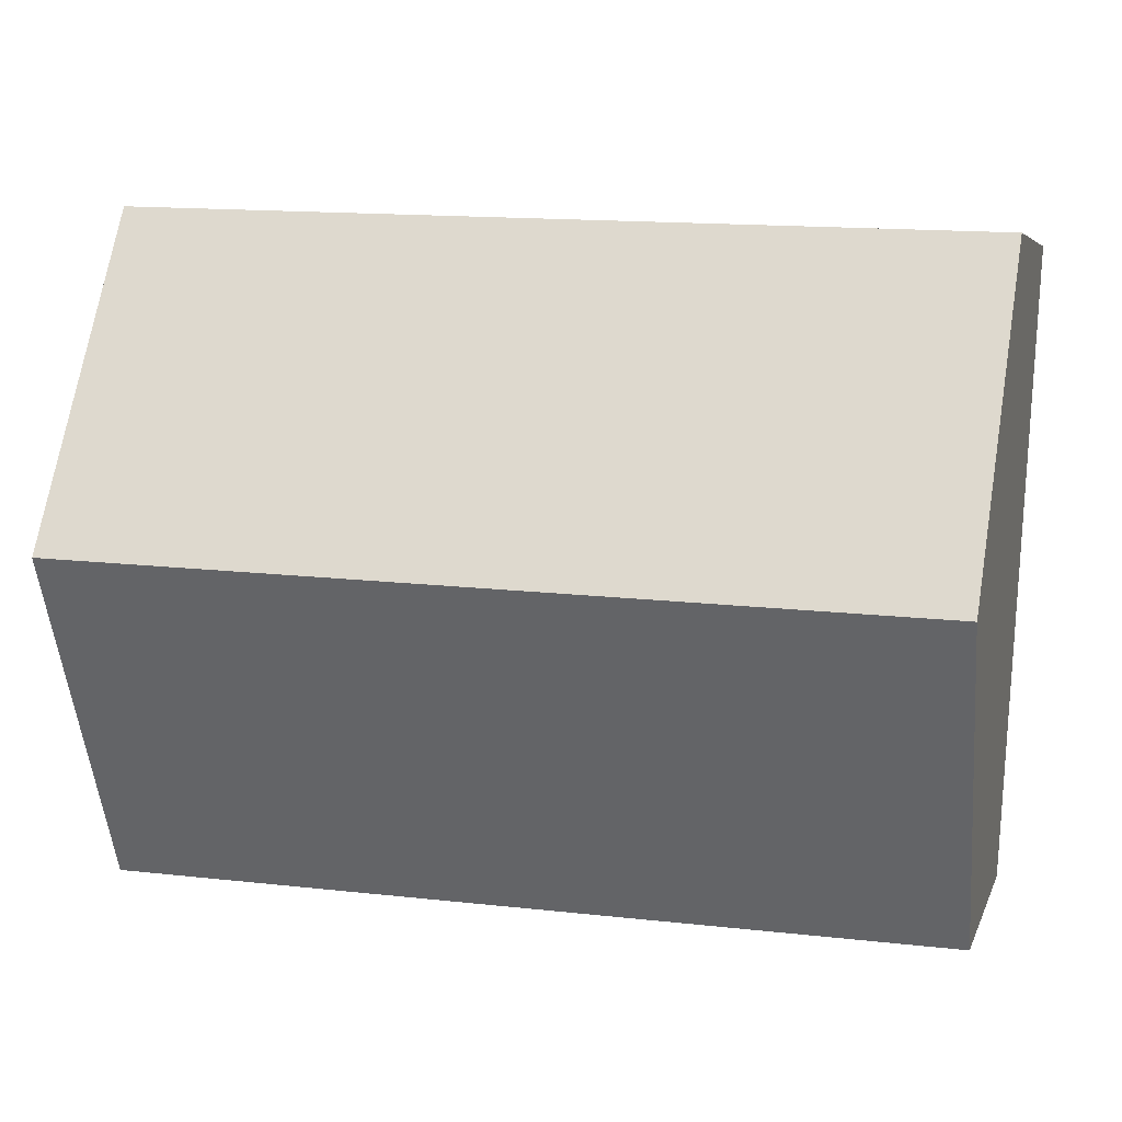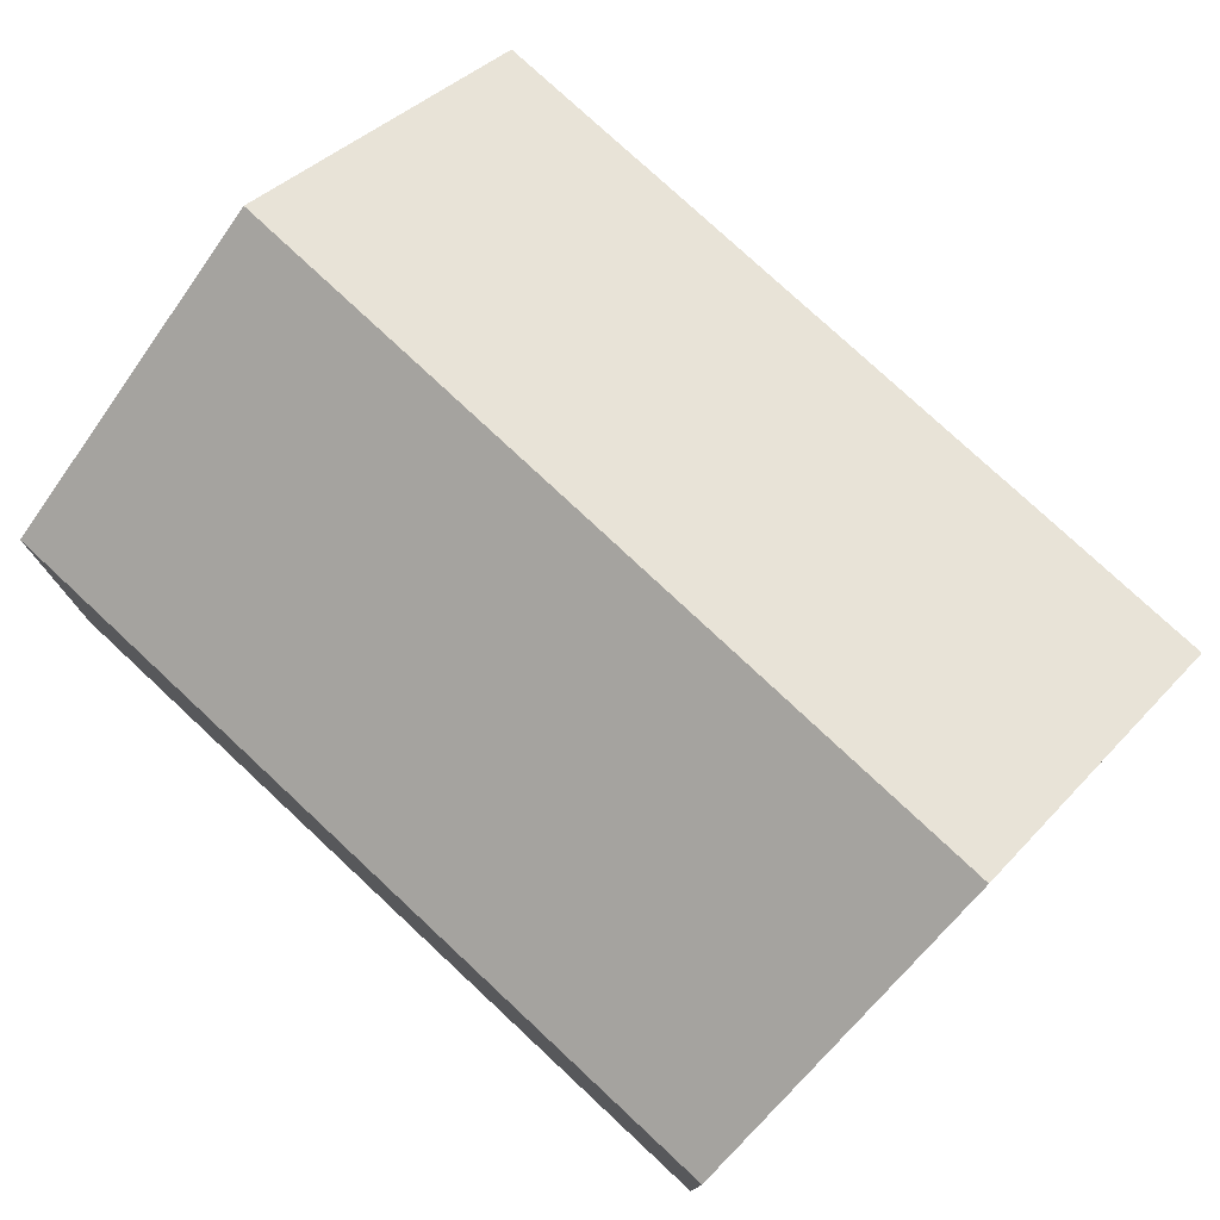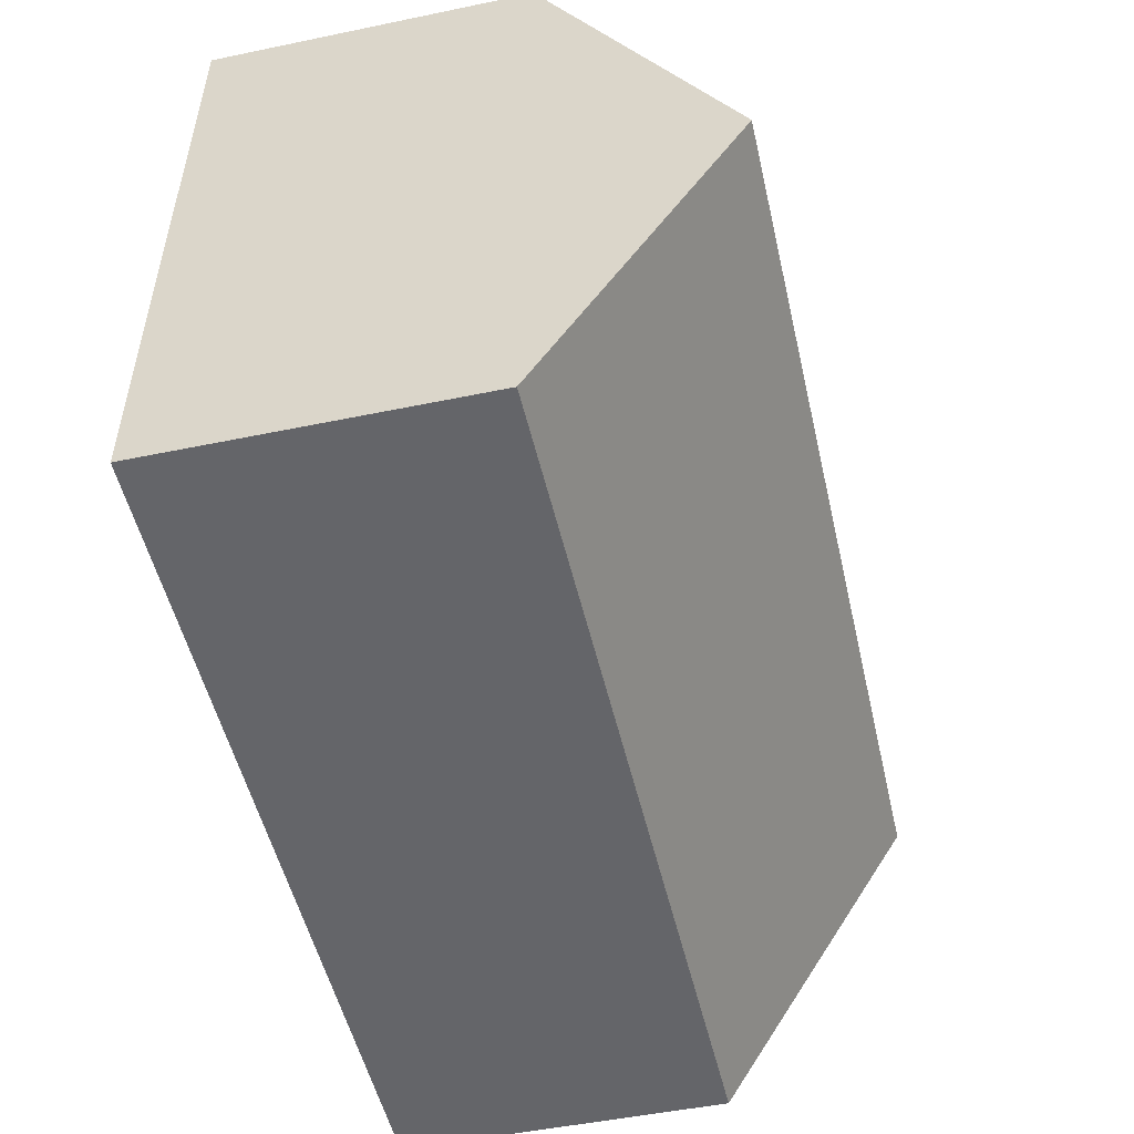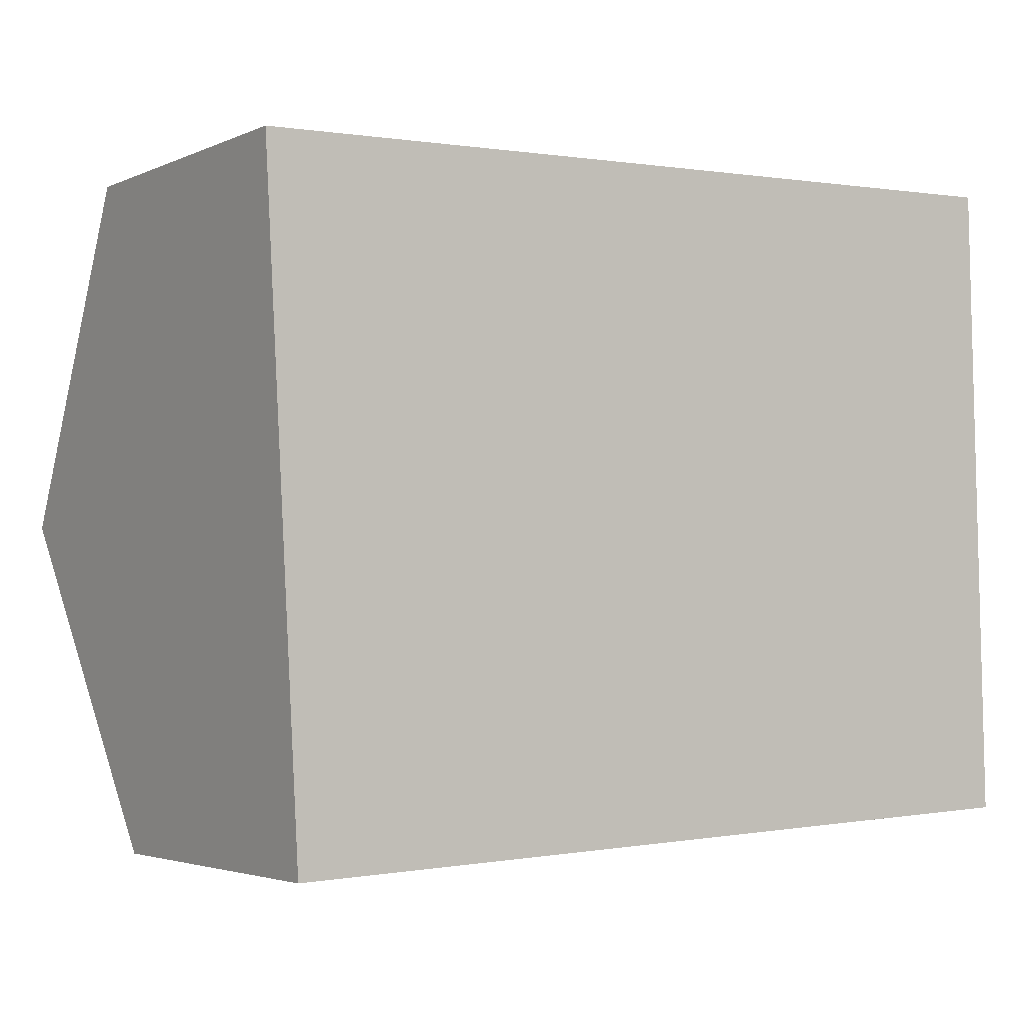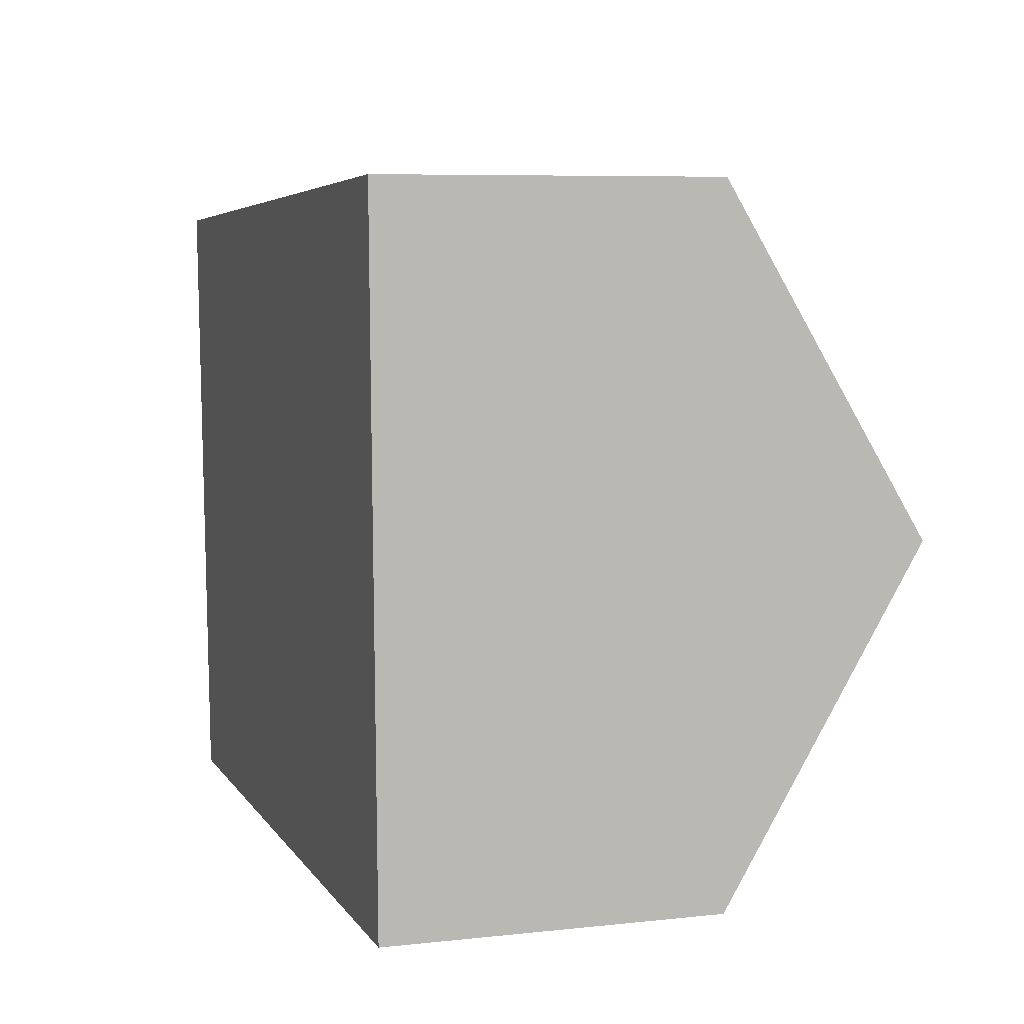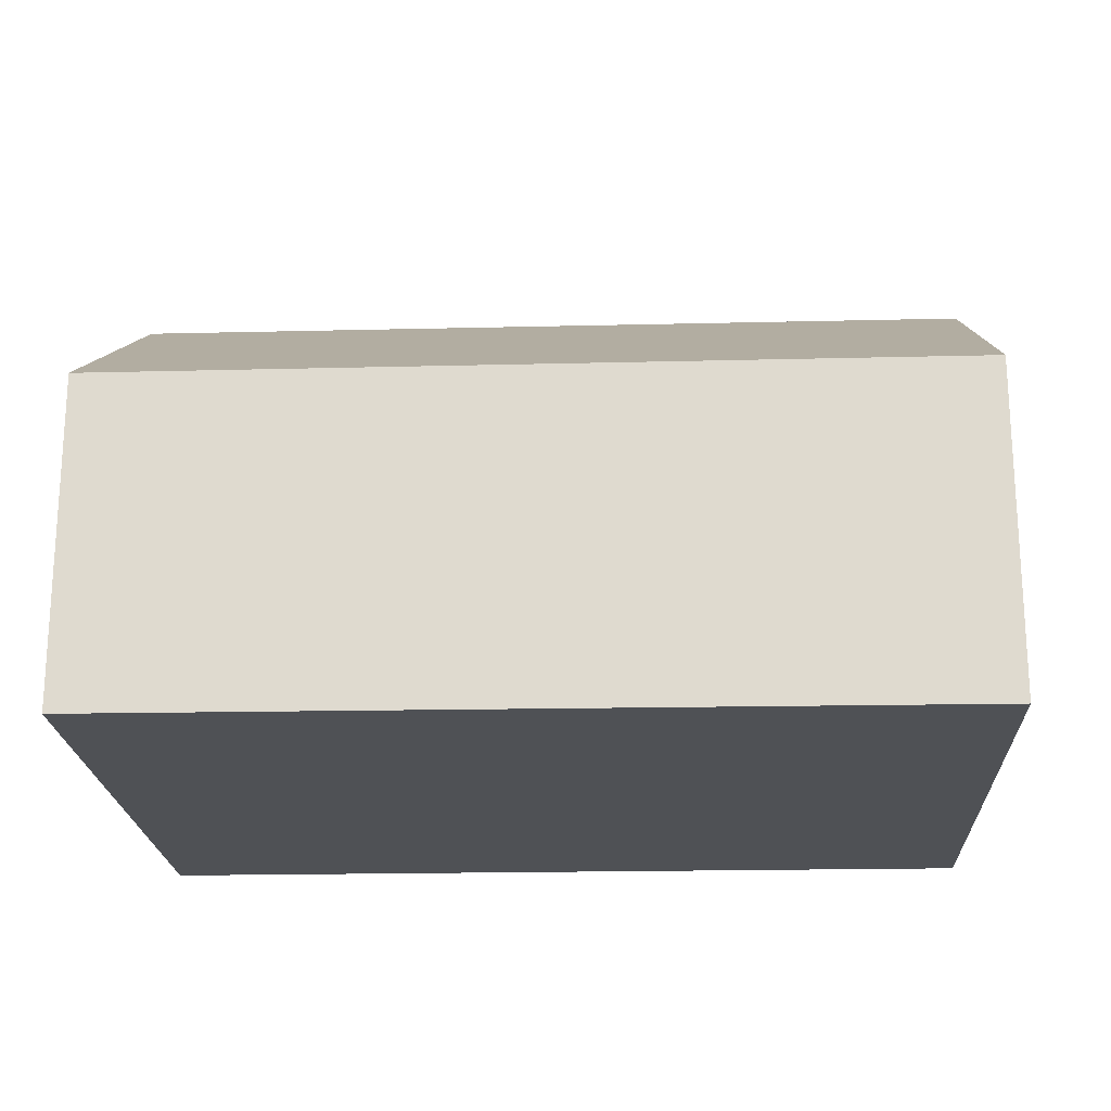
<metadata>
{"format":"obj","ext":"obj","renderer":"f3d","projection":"perspective","resolution":1024,"background":"white","views":[{"elev":5.1,"azim":-165.6,"up":"+Z"},{"elev":76.2,"azim":-139.0,"up":"+Y"},{"elev":-49.8,"azim":102.9,"up":"+Z"},{"elev":-3.2,"azim":-34.9,"up":"+Z"},{"elev":7.2,"azim":72.6,"up":"+Z"},{"elev":-19.9,"azim":-179.8,"up":"+Y"}]}
</metadata>
<code>
v  0.507 4.514 -9.09
v  12.15 7.196 -4.081
v  12.26 4.467 -8.692
v  0.255 7.196 -4.564
v  0.035 4.492 0.001
v  0.062 5.149 -1.109
v  0 4.492 2.751e-16
v  12.04 4.492 0.489
v  0 0 0
v  12.04 -2.994e-17 0.489
v  0.035 -6.123e-20 0.001
v  12.15 2.499e-16 -4.081
v  12.26 5.322e-16 -8.692
v  0.507 5.566e-16 -9.09
v  0.255 2.795e-16 -4.564
v  0.062 6.791e-17 -1.109
g defaultobject
f 1 2 3
f 2 1 4
f 5 6 7
f 6 5 4
f 4 5 8
f 4 8 2
f 9 5 7
f 5 9 8
f 8 9 10
f 10 9 11
f 10 2 8
f 2 10 3
f 3 10 12
f 3 12 13
f 3 14 1
f 14 3 13
f 14 4 1
f 4 14 15
f 4 15 6
f 6 15 16
f 6 16 7
f 7 16 9
f 12 14 13
f 14 12 10
f 14 10 11
f 14 11 15
f 15 11 16
f 16 11 9

</code>
